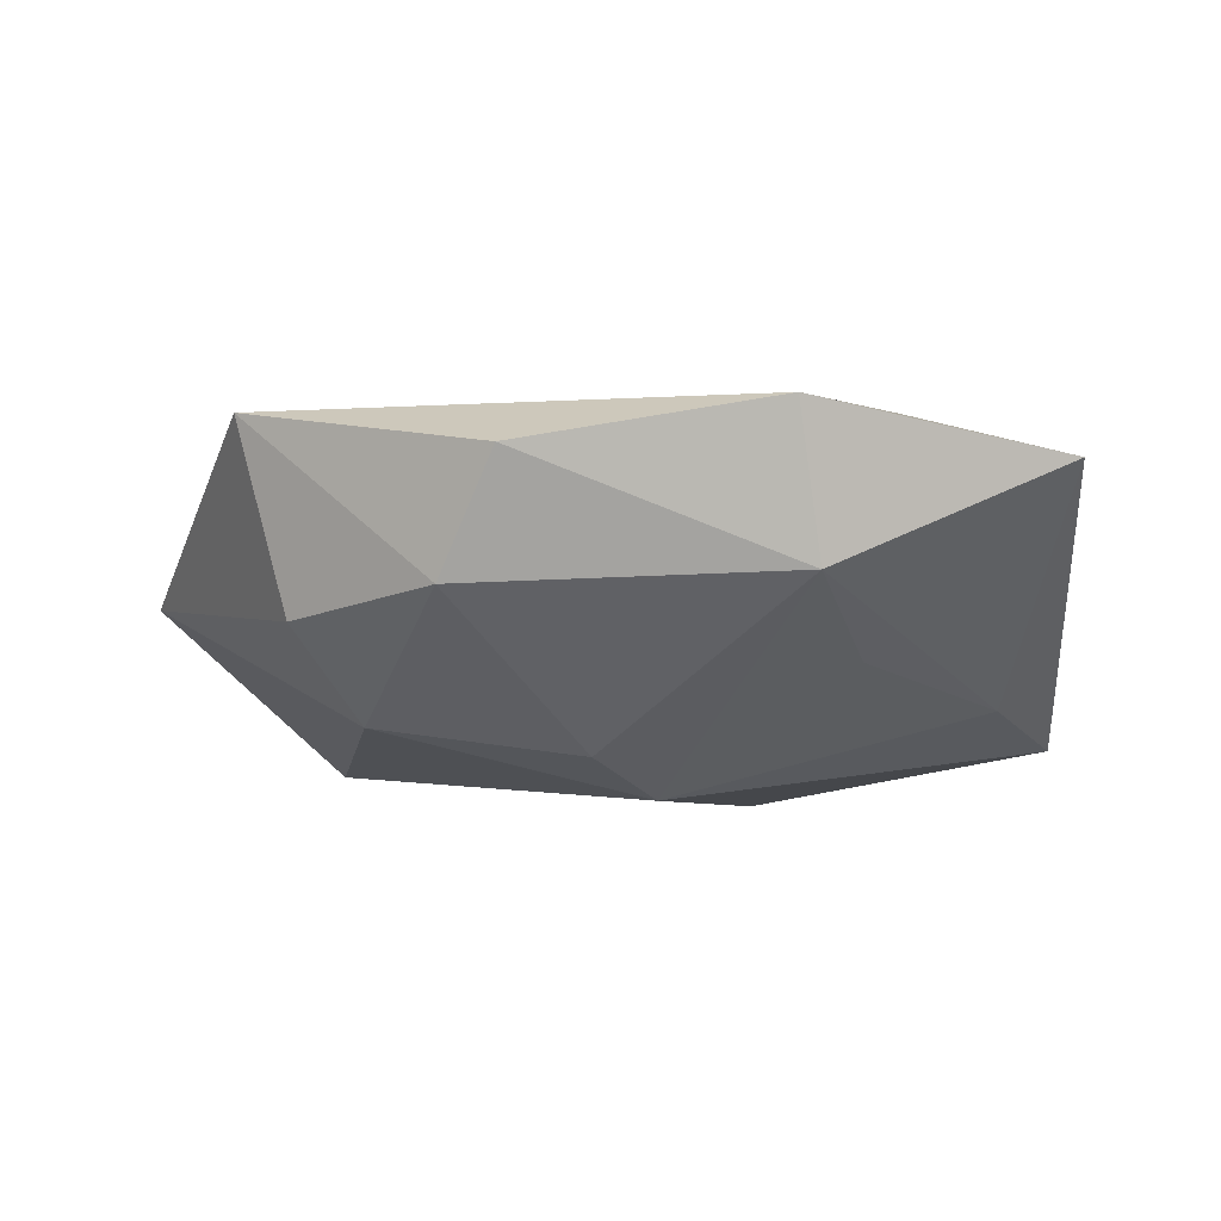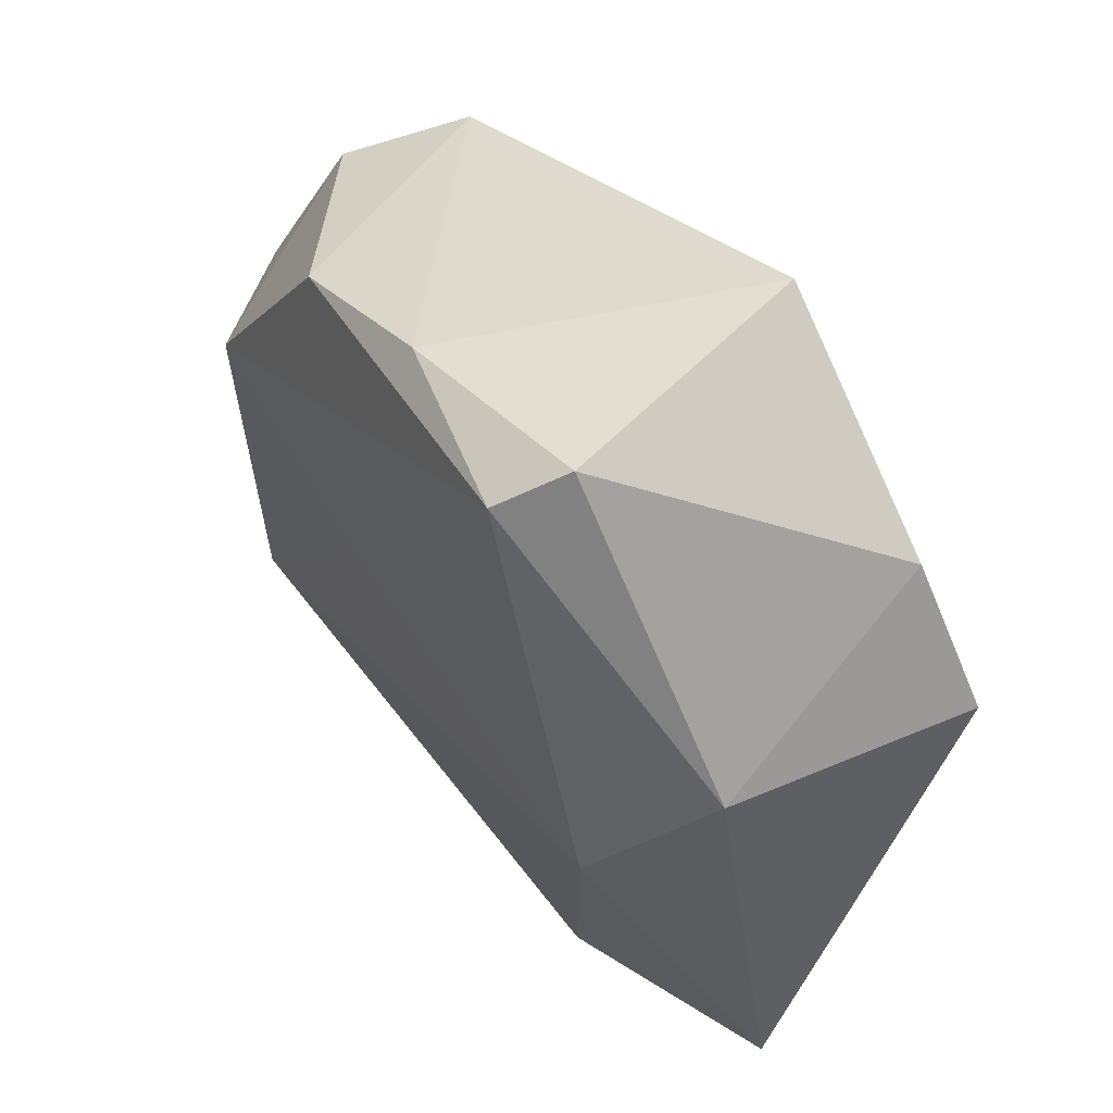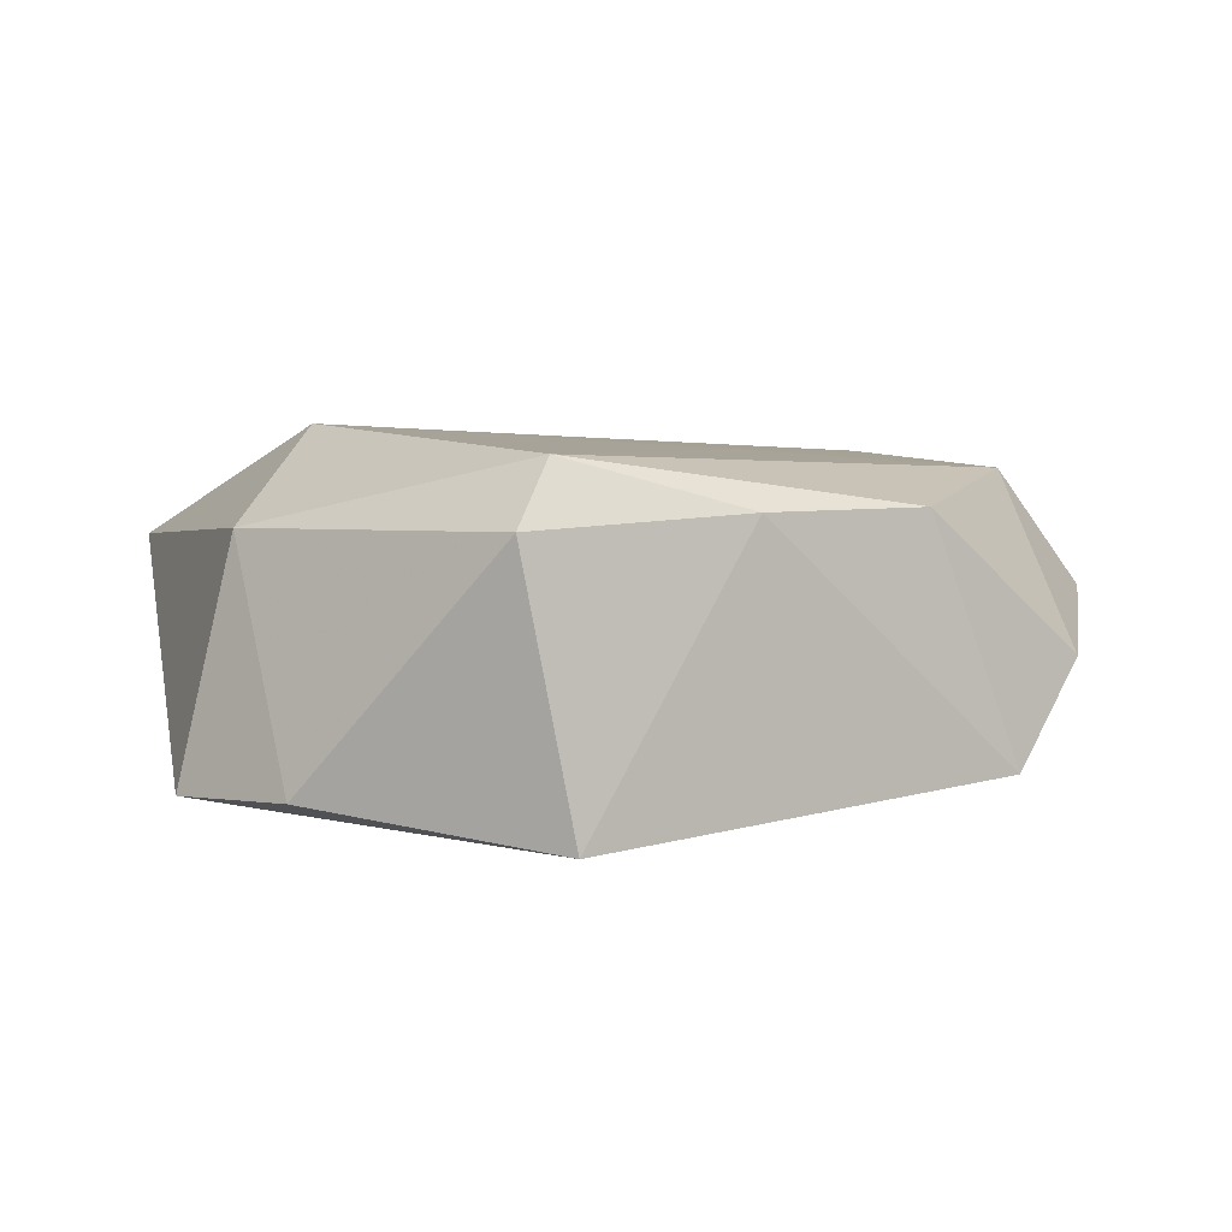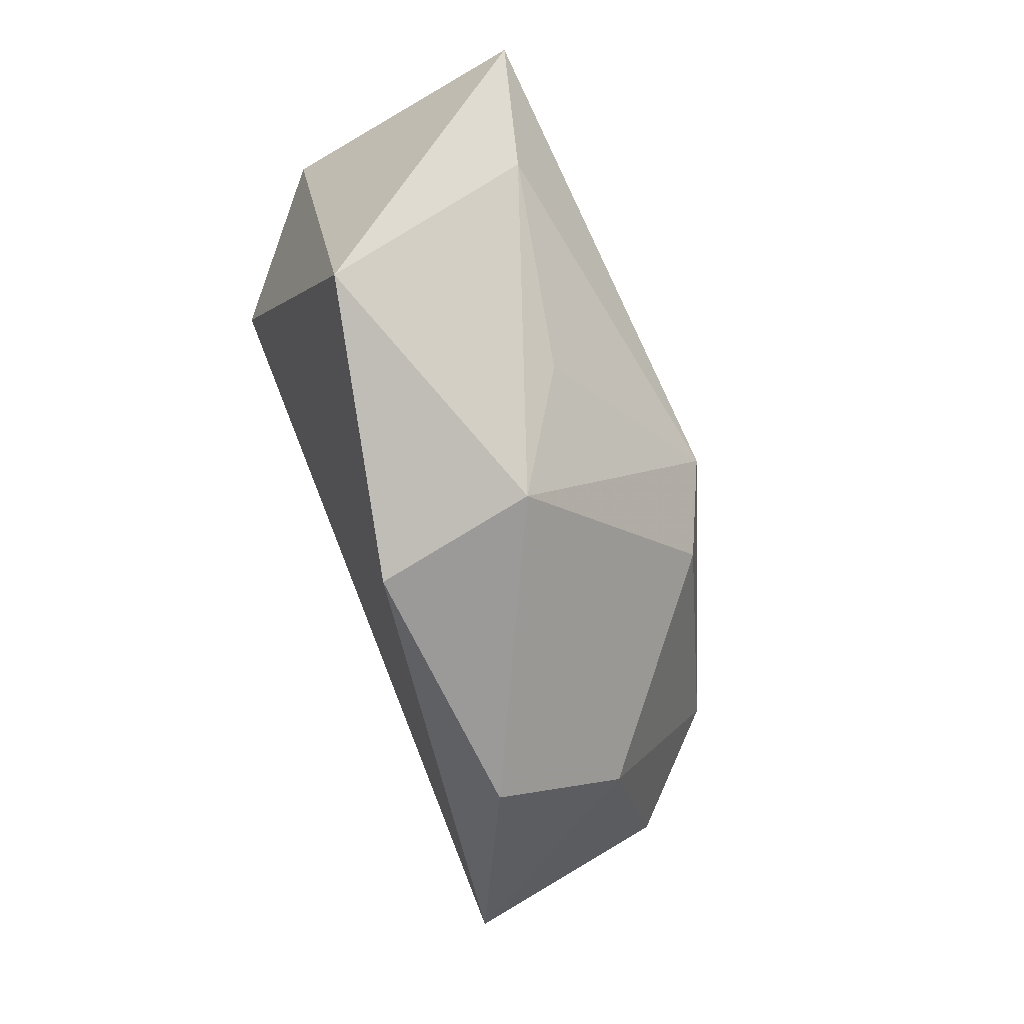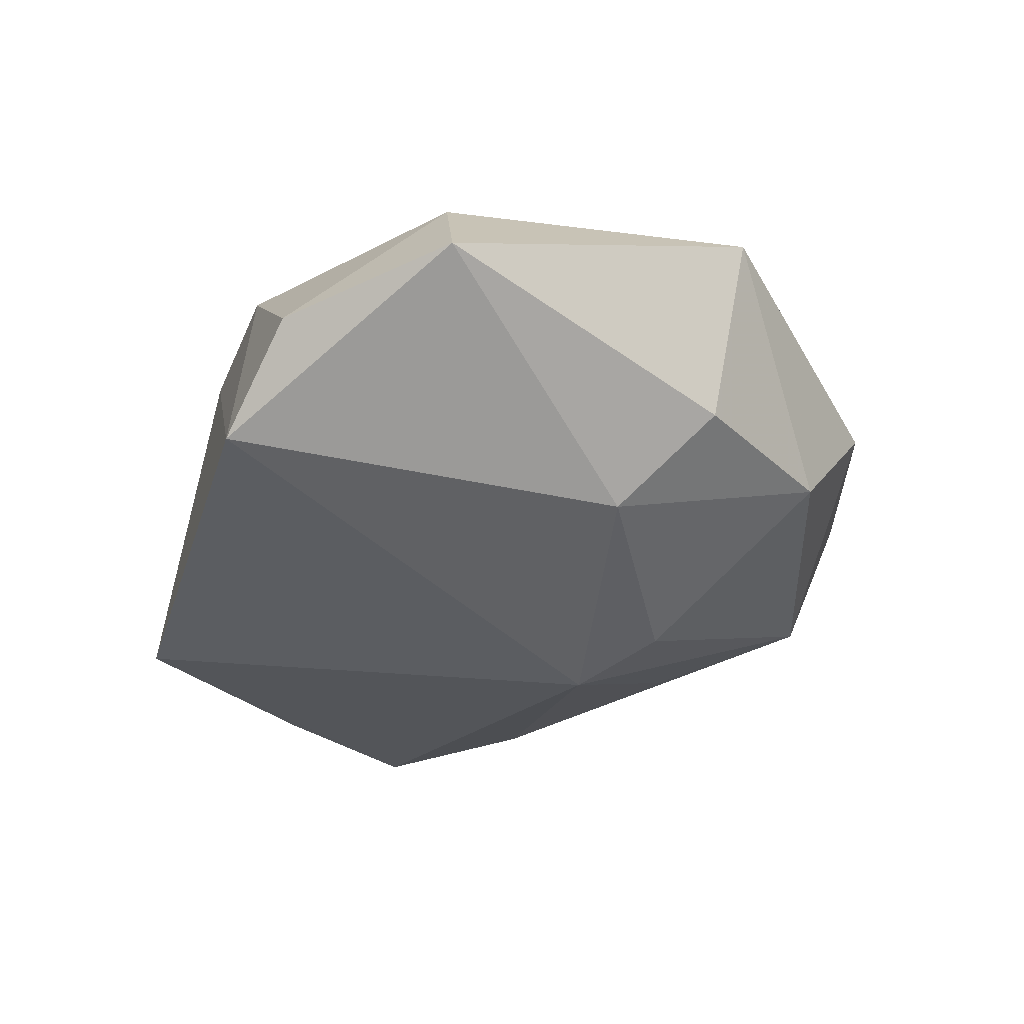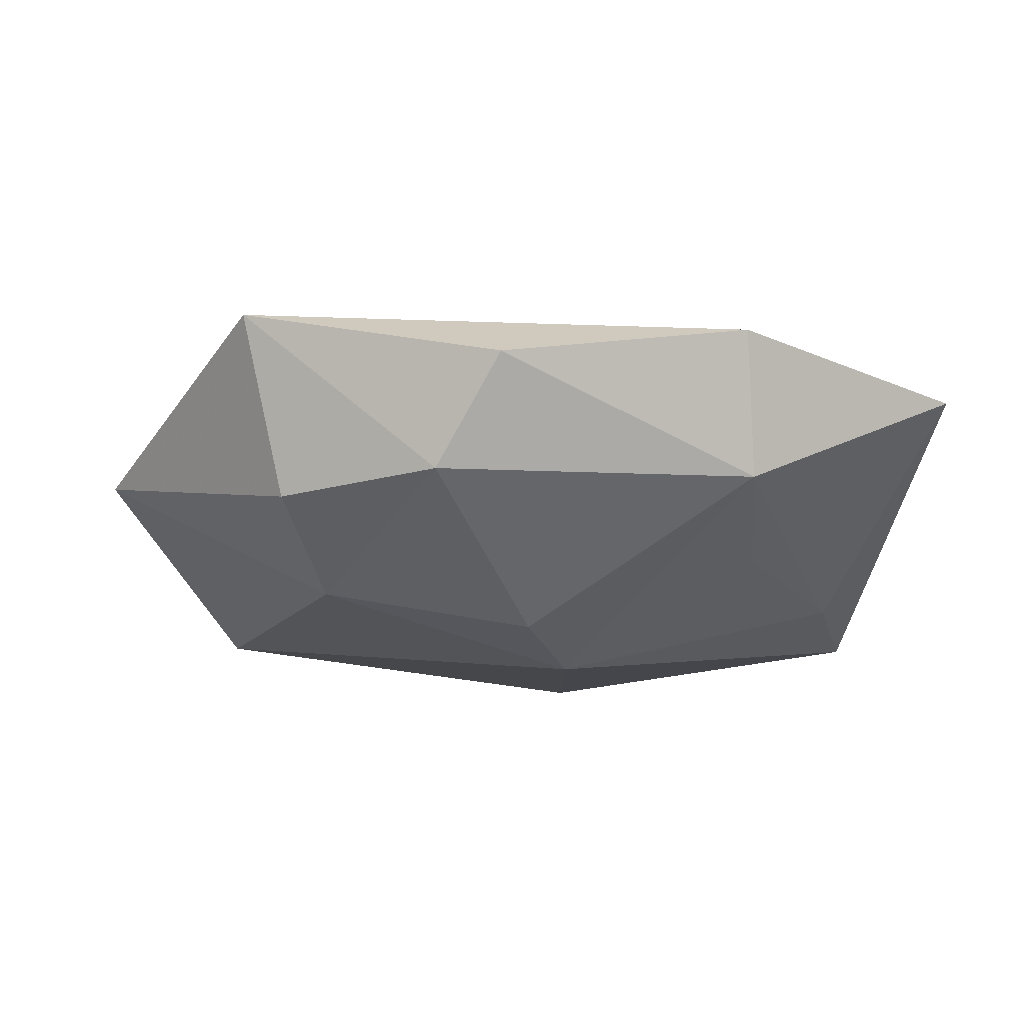
<metadata>
{"format":"obj","ext":"obj","renderer":"f3d","projection":"perspective","resolution":1024,"background":"white","views":[{"elev":-15.0,"azim":-2.4,"up":"+Z"},{"elev":46.7,"azim":52.5,"up":"+Y"},{"elev":10.6,"azim":160.7,"up":"+Z"},{"elev":-66.2,"azim":104.9,"up":"+Y"},{"elev":-33.2,"azim":-94.6,"up":"+Z"},{"elev":-17.5,"azim":-14.7,"up":"+Z"}]}
</metadata>
<code>
v 0.03623 0.007336 0.01094
v -0.03918 0.007608 0.01314
v -0.01481 0.0002211 0.01509
v 0.0145 0.0315 0.01942
v -0.01943 -0.03413 -0.007503
v -0.005422 -0.01828 -0.01926
v -0.03832 -0.02446 0.01117
v -0.03315 -0.02125 -0.007636
v 0.01876 0.0357 0.01375
v 0.01103 -0.04385 0.006908
v -0.03074 0.02955 -0.01184
v 0.03442 -0.005544 -0.01173
v -0.04858 0.007374 0.0009035
v -0.0144 -0.04123 0.003057
v 0.02589 -0.006187 0.01841
v -0.02191 0.02813 0.01287
v -0.003782 0.03298 0.01389
v 0.03528 0.02294 -0.01052
v 0.03701 -0.03561 0.004243
v 0.01464 0.03927 -0.01288
v 0.04246 0.009607 -0.01244
v 0.001006 -0.01028 -0.02171
v -0.0393 0.0242 -0.002448
v 0.0134 -0.03819 -0.006962
v -0.02646 -0.01158 -0.01526
v 0.019 -0.02238 -0.01114
f 9 18 20
f 20 18 21
f 19 12 21
f 22 11 20
f 20 21 22
f 22 21 12
f 25 22 6
f 11 22 25
f 23 2 16
f 16 2 4
f 16 11 23
f 3 15 4
f 4 2 3
f 7 15 3
f 3 2 7
f 6 22 24
f 24 12 19
f 10 15 7
f 7 14 10
f 19 15 10
f 10 24 19
f 14 24 10
f 4 15 1
f 1 9 4
f 1 15 19
f 19 21 1
f 18 9 1
f 1 21 18
f 13 2 23
f 7 2 13
f 23 11 13
f 11 25 13
f 5 25 6
f 6 24 5
f 5 24 14
f 5 14 7
f 4 9 17
f 17 16 4
f 17 9 20
f 20 11 17
f 11 16 17
f 26 22 12
f 12 24 26
f 26 24 22
f 7 13 8
f 8 13 25
f 8 5 7
f 25 5 8

</code>
